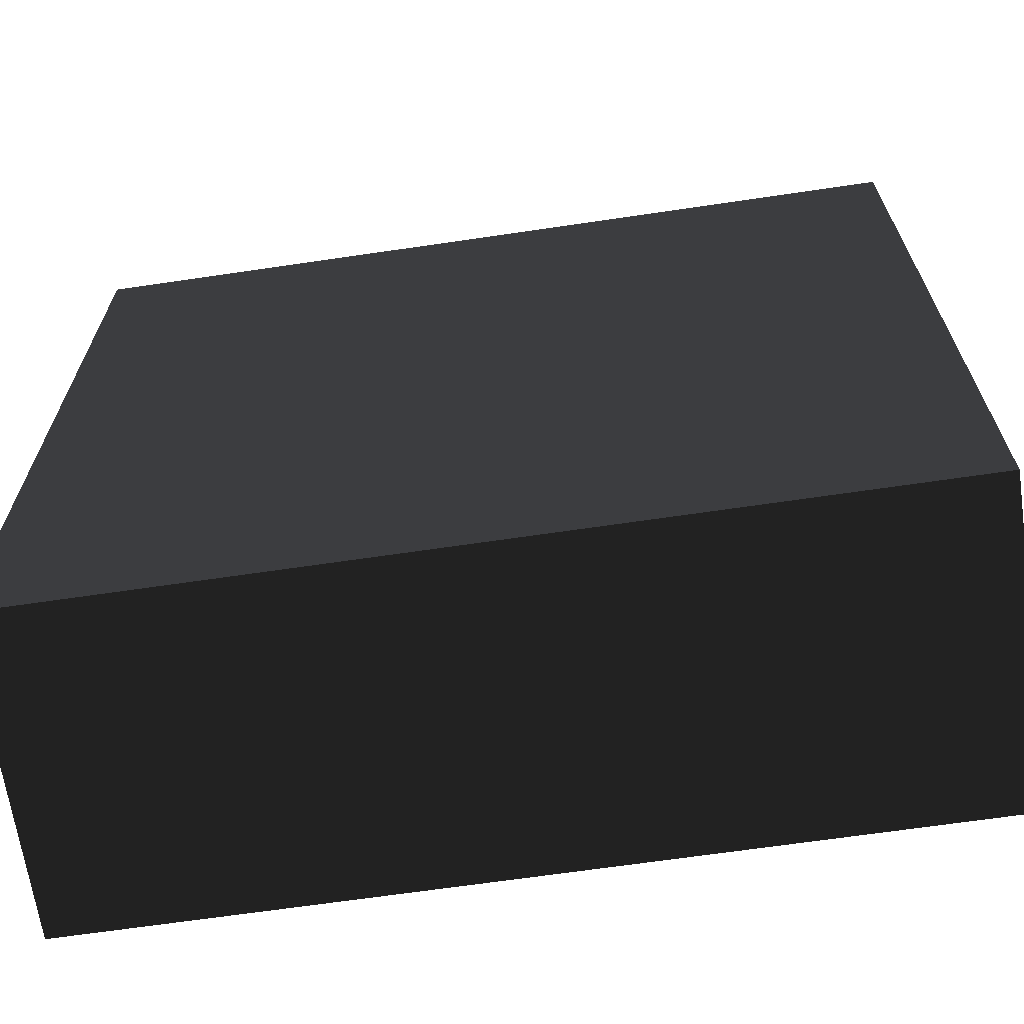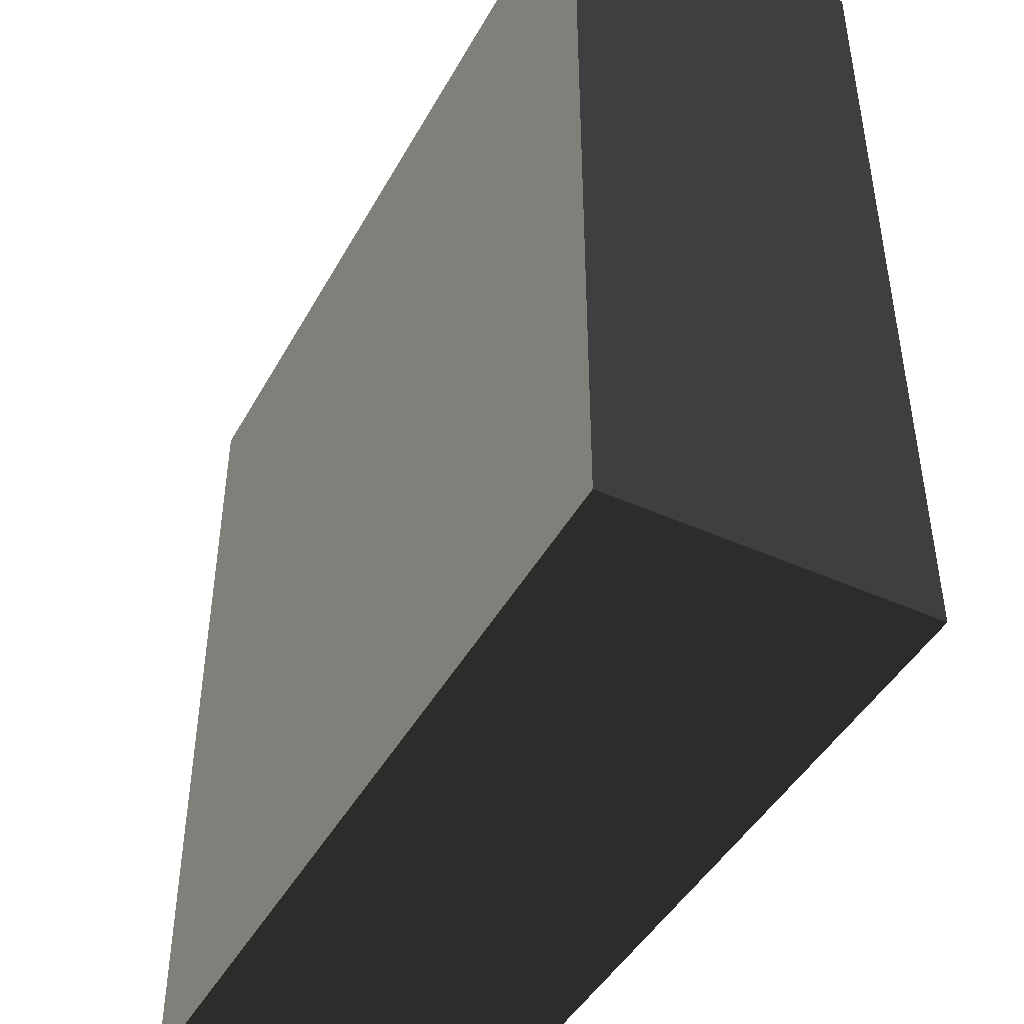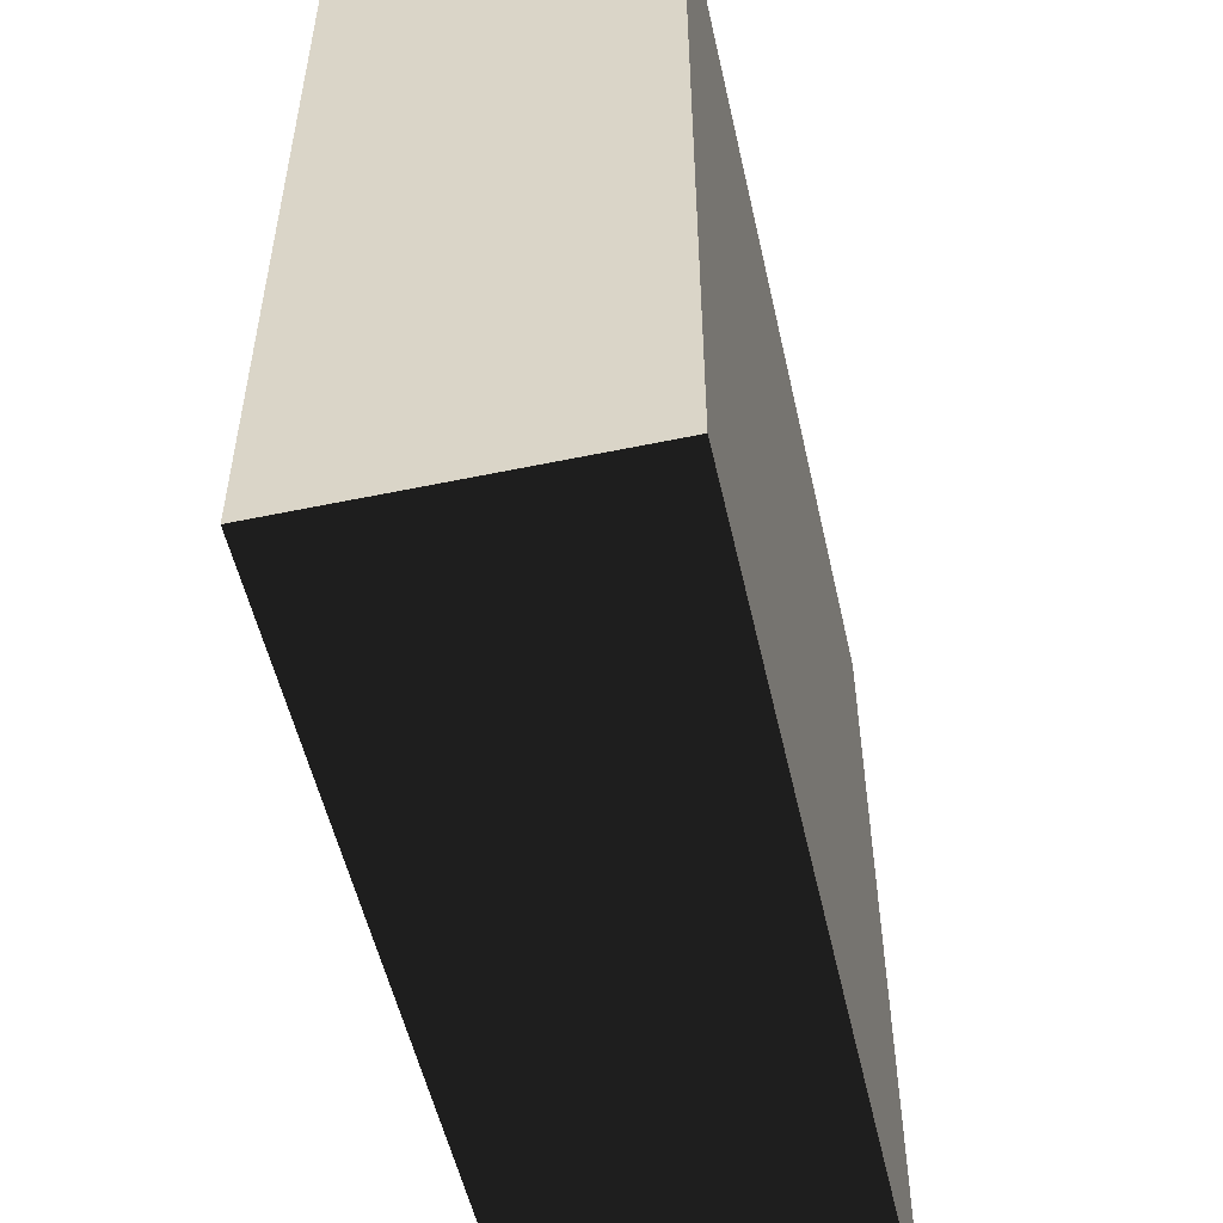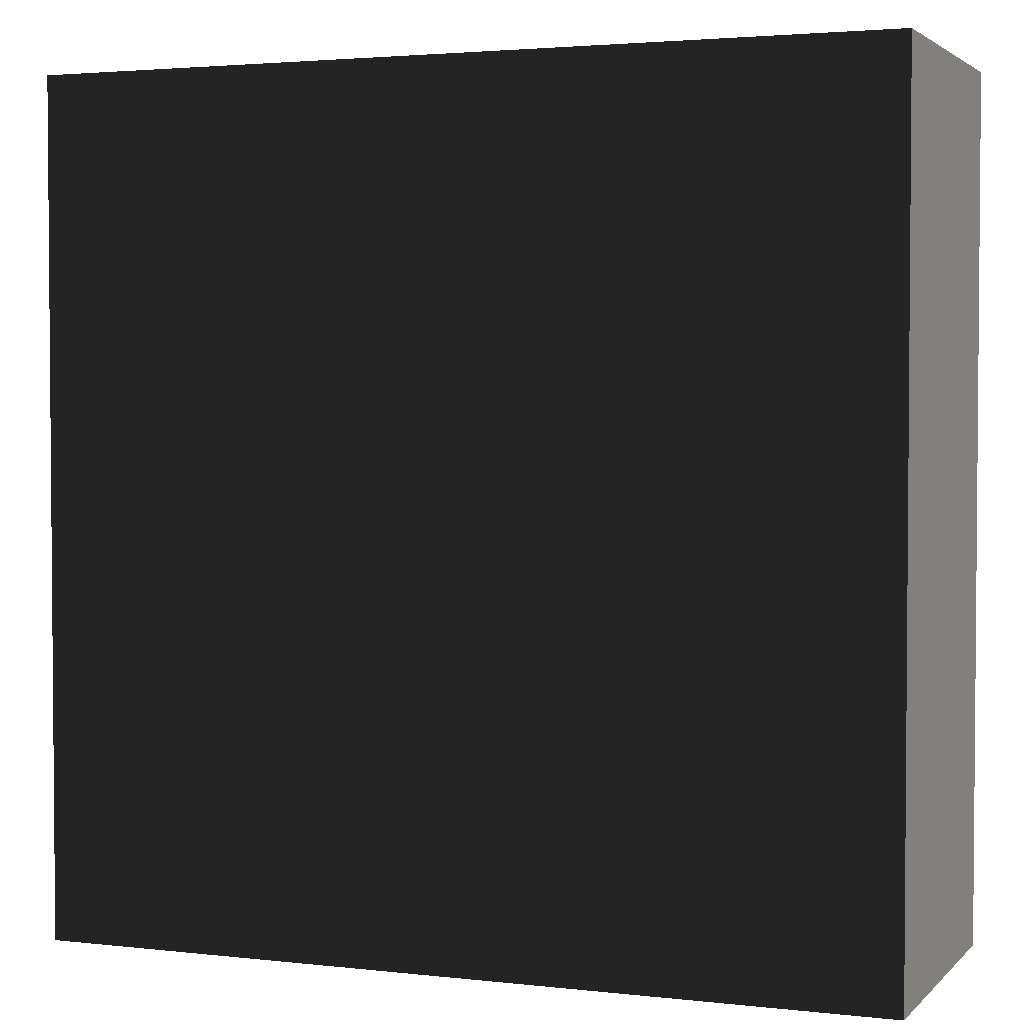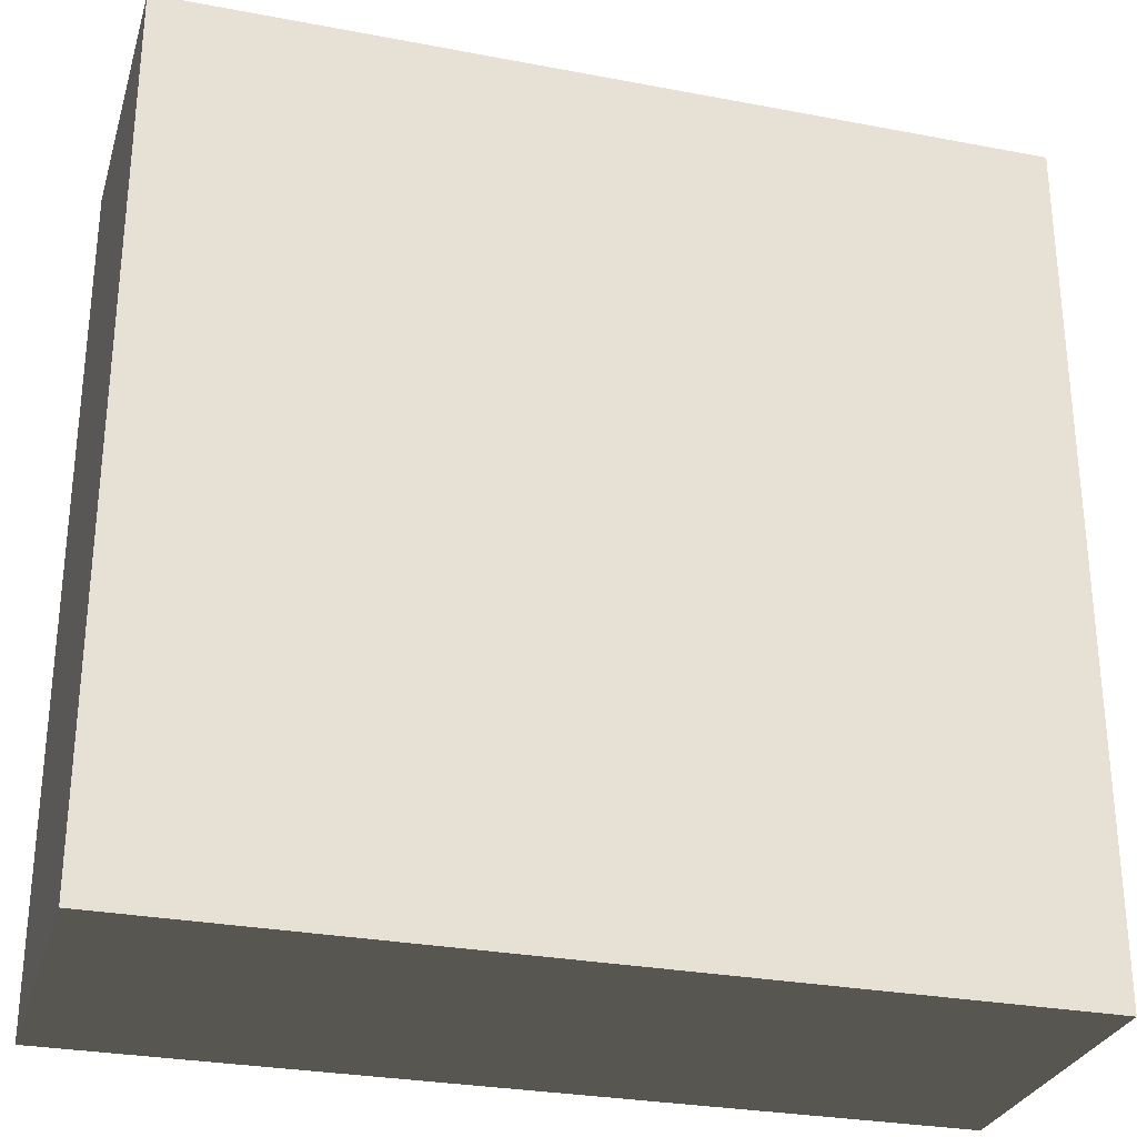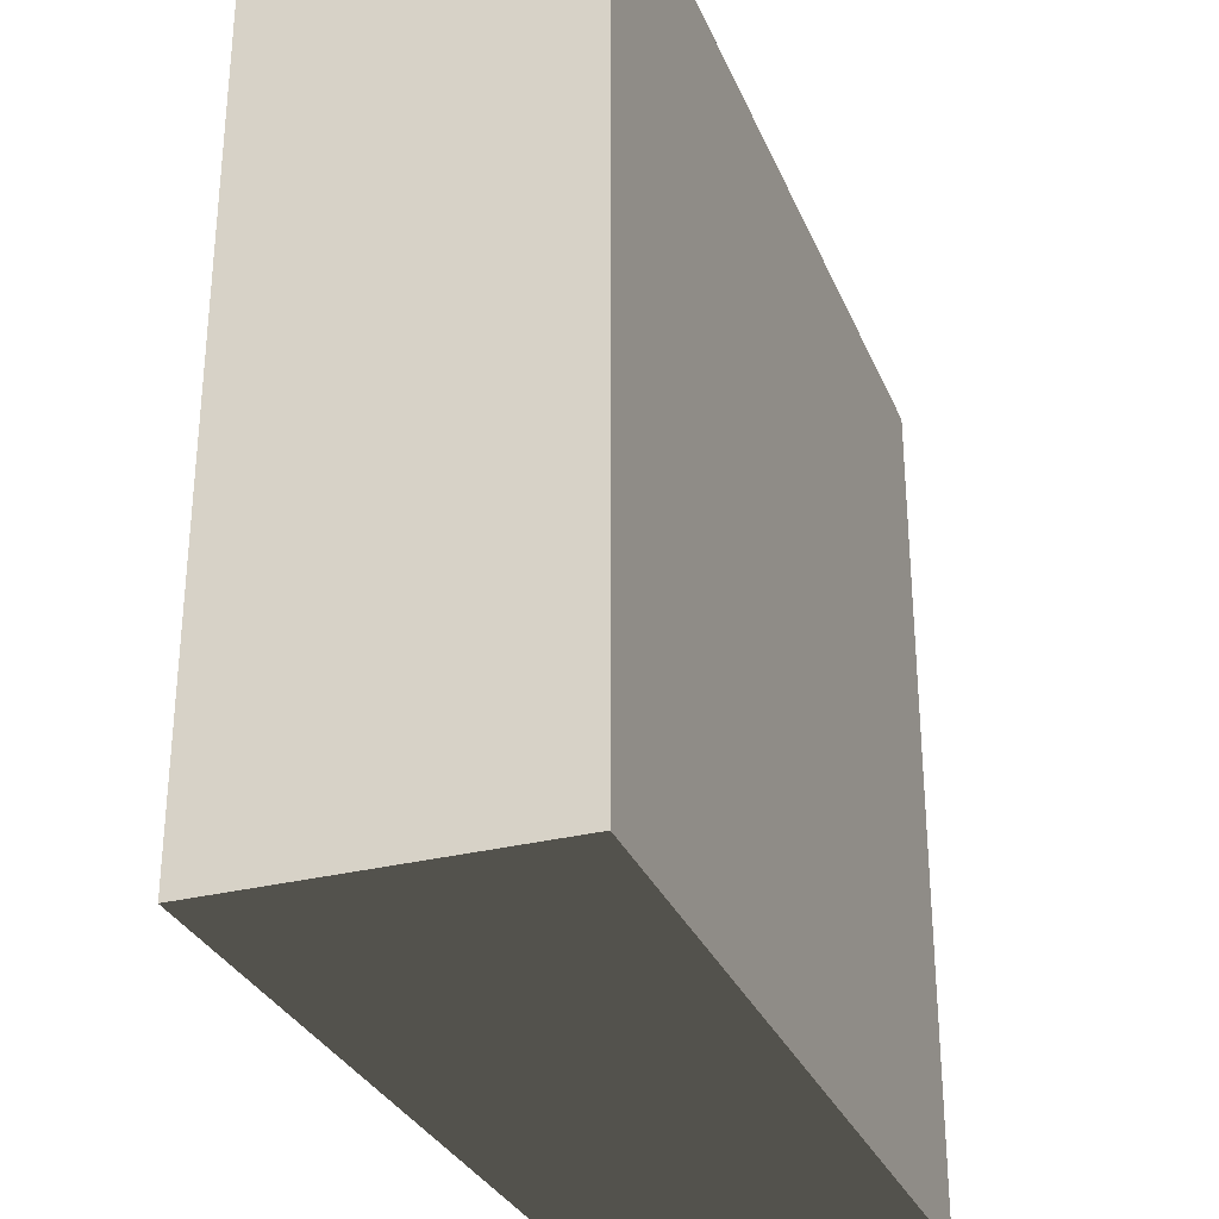
<metadata>
{"format":"obj","ext":"obj","renderer":"f3d","projection":"perspective","resolution":1024,"background":"white","views":[{"elev":-67.1,"azim":-171.6,"up":"+Y"},{"elev":-45.0,"azim":62.5,"up":"+Y"},{"elev":-53.6,"azim":-77.4,"up":"+Y"},{"elev":2.8,"azim":-158.5,"up":"+Y"},{"elev":-28.9,"azim":-15.8,"up":"+Y"},{"elev":-30.6,"azim":-70.0,"up":"+Y"}]}
</metadata>
<code>
v -0.63 0.27 0.07
v 0.693 0.27 0.07
v 0.693 1.593 0.07
v -0.63 1.593 0.07
v -0.63 0.27 0.553
v 0.693 0.27 0.553
v 0.693 1.593 0.553
v -0.63 1.593 0.553
f 1 2 3 4
f 5 6 7 8
f 8 7 3 4
f 5 6 2 1
f 1 5 8 4
f 6 7 3 2

</code>
